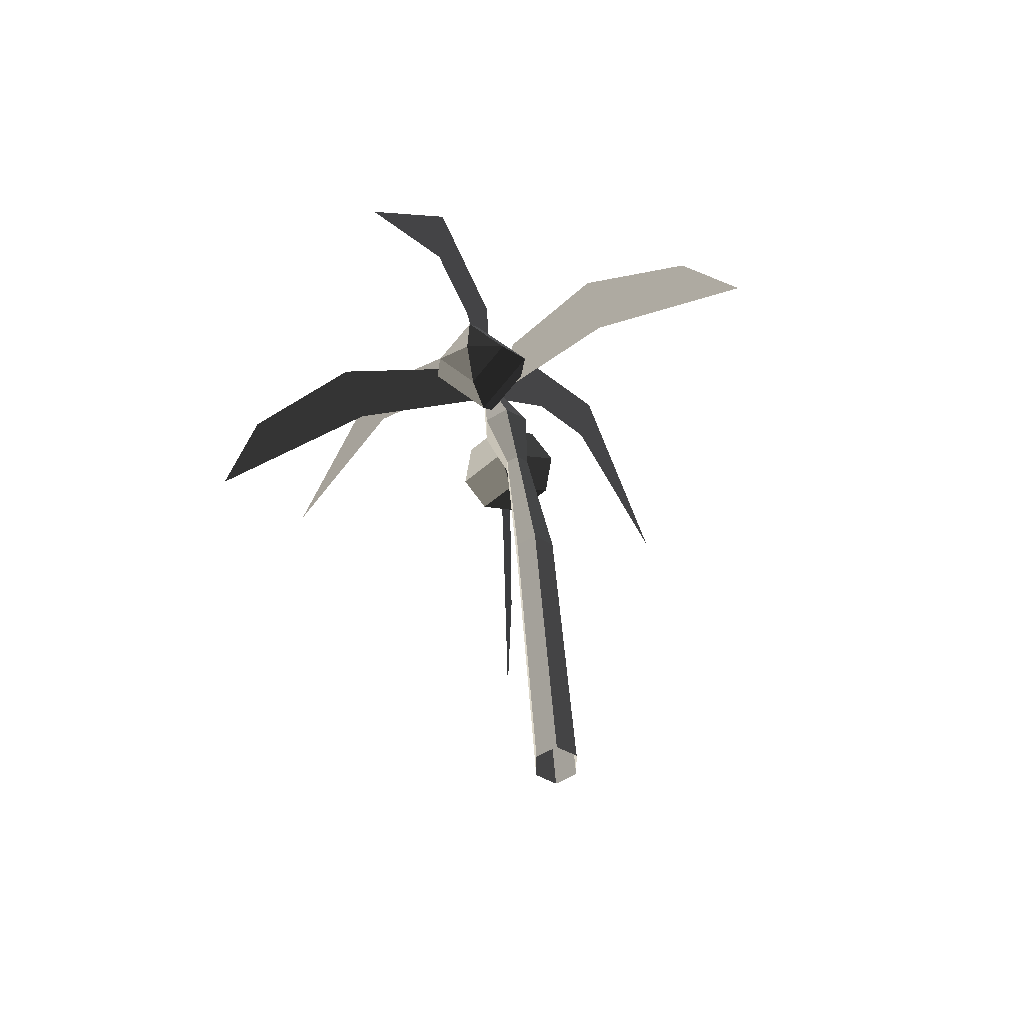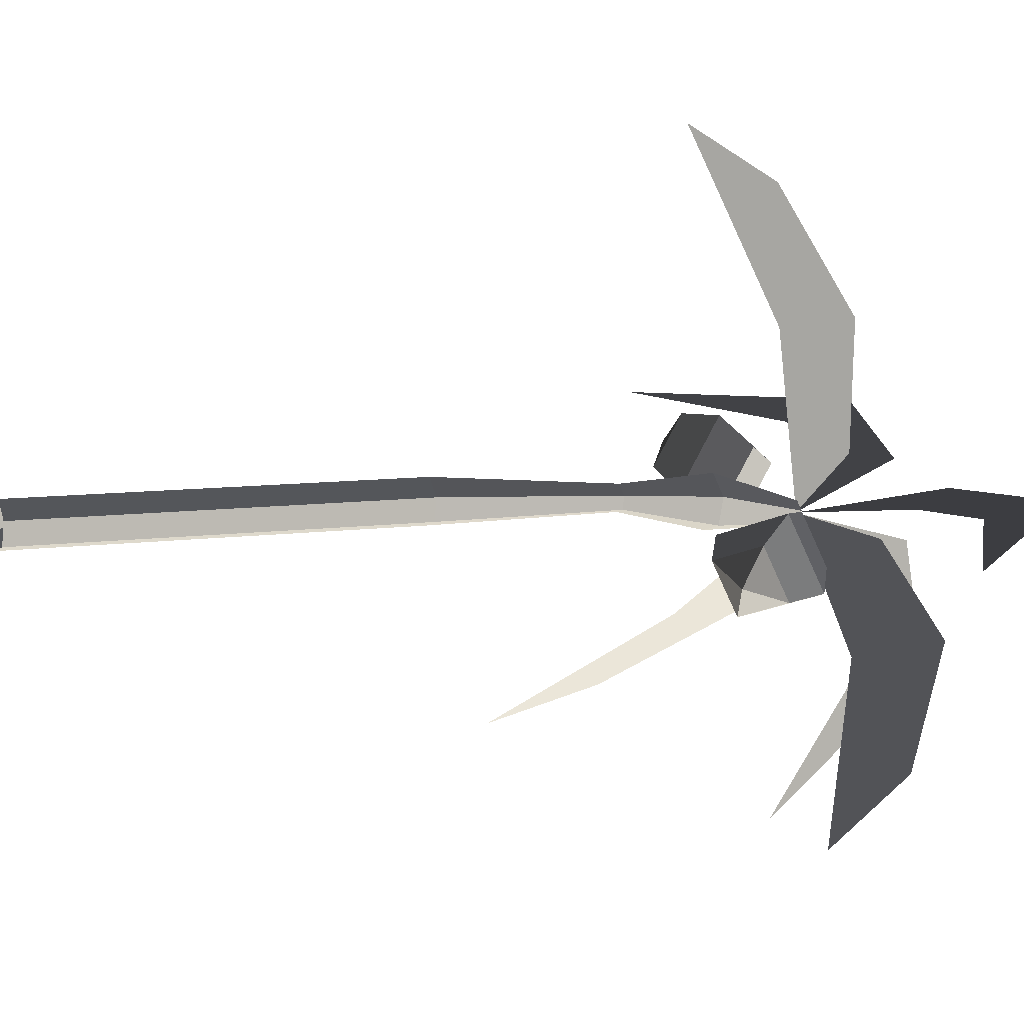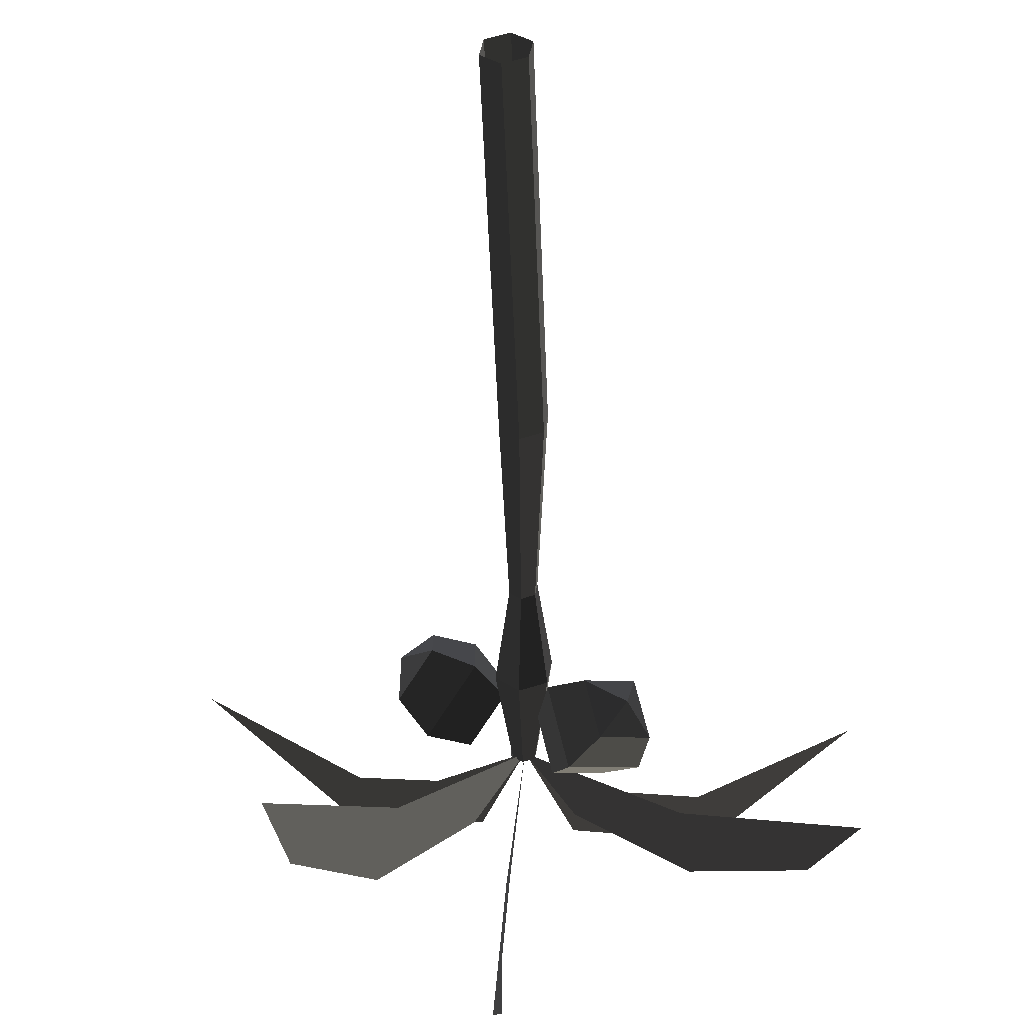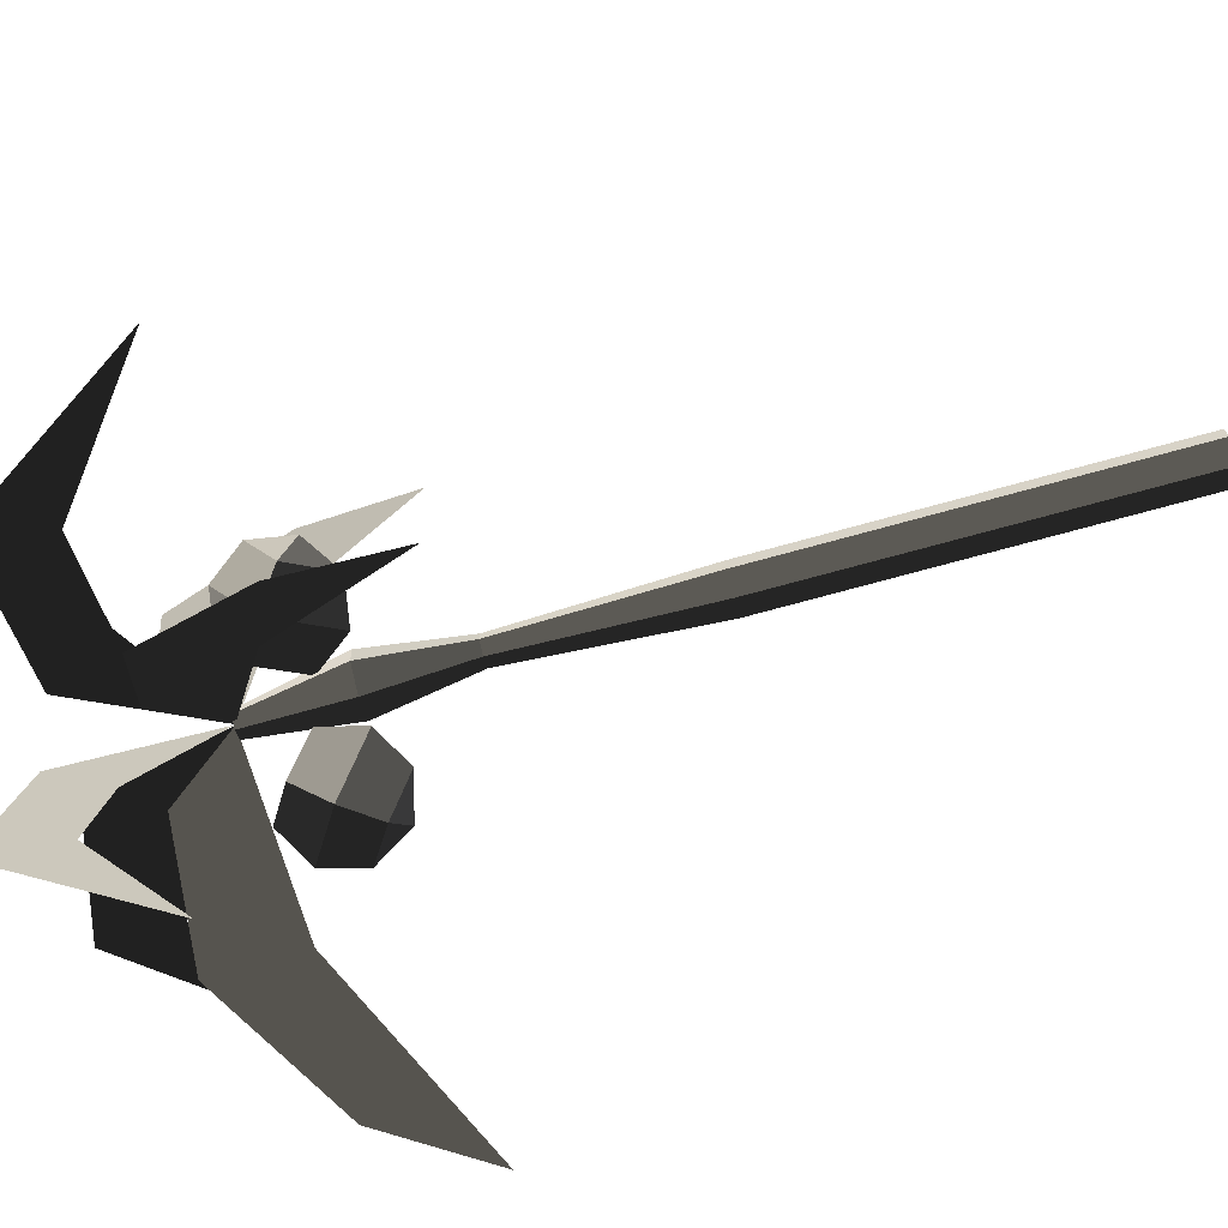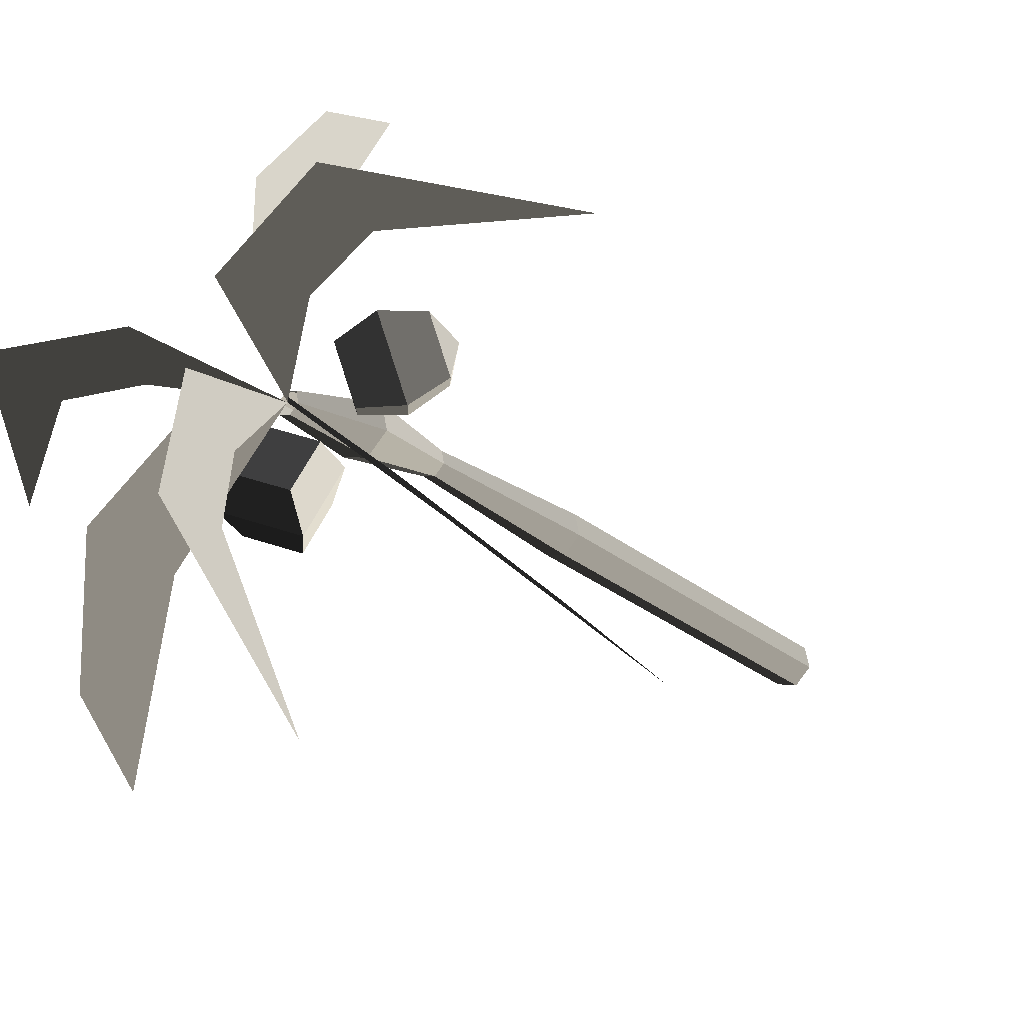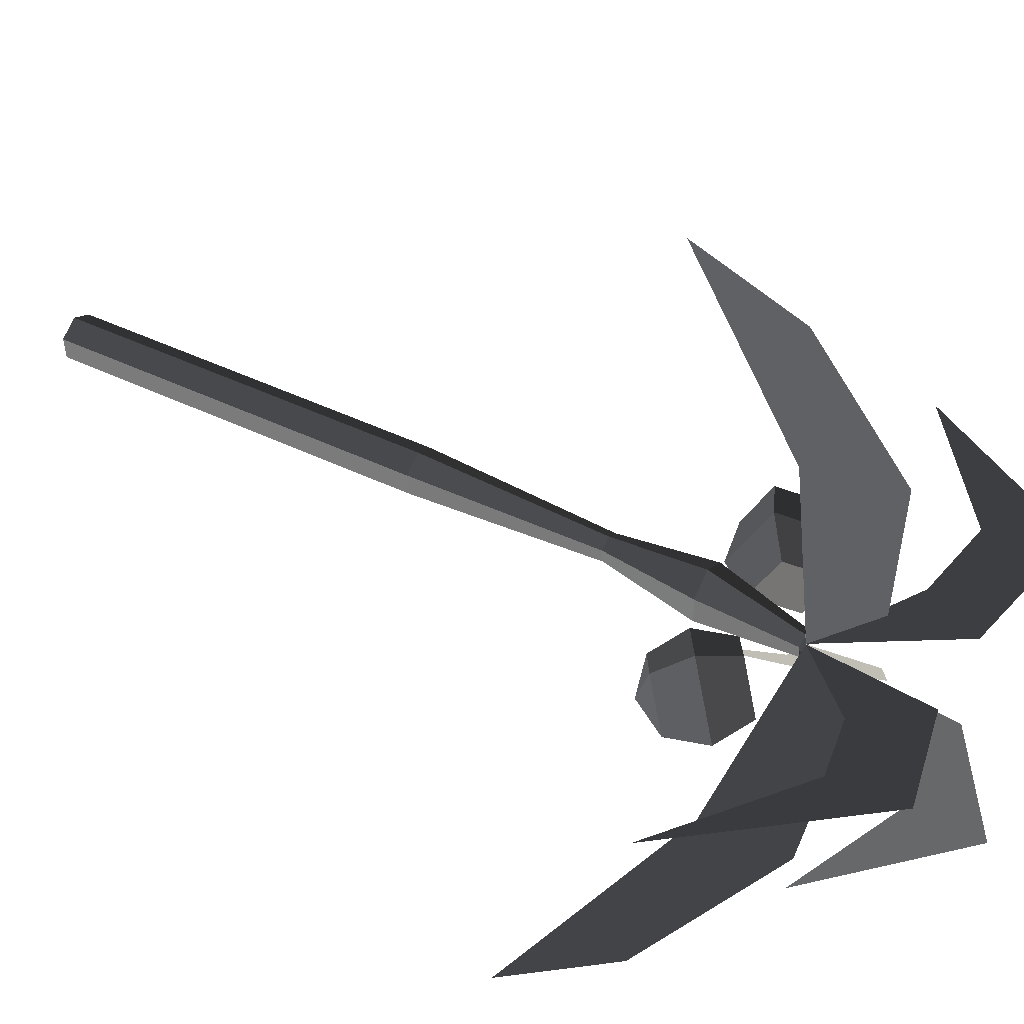
<metadata>
{"format":"obj","ext":"obj","renderer":"f3d","projection":"perspective","resolution":1024,"background":"white","views":[{"elev":-56.7,"azim":-51.1,"up":"+Y"},{"elev":13.5,"azim":65.9,"up":"+Z"},{"elev":-45.8,"azim":3.1,"up":"+Z"},{"elev":-63.2,"azim":-74.0,"up":"+Z"},{"elev":-30.4,"azim":-140.5,"up":"+Z"},{"elev":36.4,"azim":121.5,"up":"+Z"}]}
</metadata>
<code>
v -0.2338 4.984 -0.4835
v -0.1719 4.981 -0.534
v -0.307 4.359 -0.3858
v -0.1638 4.355 -0.5027
v -0.2209 4.987 -0.4046
v -0.2774 4.372 -0.2037
v -0.1461 4.989 -0.3763
v -0.1045 4.381 -0.1387
v -0.0842 4.986 -0.4269
v 0.0386 4.377 -0.2556
v -0.097 4.982 -0.5057
v 0.0091 4.364 -0.4377
v -0.1719 4.981 -0.534
v -0.1638 4.355 -0.5027
v -0.1191 3.743 -0.3207
v -0.035 3.744 -0.2888
v -0.0205 3.746 -0.2
v 0.0386 4.377 -0.2556
v -0.0902 3.748 -0.1431
v -0.1045 4.381 -0.1387
v -0.1743 3.747 -0.175
v -0.2774 4.372 -0.2037
v -0.1888 3.745 -0.2638
v -0.307 4.359 -0.3858
v -0.1191 3.743 -0.3207
v -0.1638 4.355 -0.5027
v -0.1795 2.494 -0.1717
v -0.0634 2.492 -0.2666
v 0.0769 2.495 -0.2136
v -0.035 3.744 -0.2888
v 0.101 2.501 -0.0657
v -0.0205 3.746 -0.2
v -0.0151 2.504 0.0292
v -0.0902 3.748 -0.1431
v -0.1554 2.501 -0.0238
v -0.1743 3.747 -0.175
v -0.1795 2.494 -0.1717
v -0.1888 3.745 -0.2638
v -0.1161 0.0051 0.0948
v -0.1403 -0.0031 -0.053
v -0.0241 -0.0082 -0.1478
v -0.0634 2.492 -0.2666
v 0.1161 -0.0051 -0.0948
v 0.0769 2.495 -0.2136
v 0.1403 0.0031 0.053
v 0.101 2.501 -0.0657
v 0.0241 0.0082 0.1478
v -0.0151 2.504 0.0292
v -0.1161 0.0051 0.0948
v -0.1554 2.501 -0.0238
v -0.3314 5.582 -1.558
v -0.2913 4.922 -2.478
v -0.4191 6.102 -1.631
v -0.4191 6.102 -1.631
v -0.2774 5.473 -1.037
v -0.3246 5.893 -0.7597
v -0.16 4.99 -0.4575
v -0.16 4.99 -0.4575
v -0.1831 4.858 0.6975
v -0.0929 4.167 1.96
v -0.3105 5.462 0.6966
v -0.2188 4.845 1.57
v -0.1602 4.99 -0.4535
v -0.2645 5.42 -0.1428
v -0.8964 4.545 -1.235
v -1.544 3.525 -2.022
v -1.07 5.133 -1.307
v -1.479 4.292 -1.835
v -0.1617 4.99 -0.457
v -0.4942 5.322 -0.7229
v 0.921 5.632 -0.3217
v 1.866 5.008 -0.3472
v 0.9734 6.157 -0.256
v 0.9734 6.157 -0.256
v 0.4036 5.5 -0.3643
v 0.1104 5.91 -0.3304
v -0.1568 4.99 -0.4544
v -0.1568 4.99 -0.4544
v 0.7892 4.841 -1.107
v 1.788 4.121 -1.859
v 0.8325 5.455 -1.066
v 1.513 4.816 -1.595
v -0.1572 4.99 -0.4557
v 0.1321 5.423 -0.6004
v -1.256 5.534 -0.1409
v -2.14 4.832 -0.0453
v -1.34 6.052 -0.0511
v -1.34 6.052 -0.0511
v -0.7416 5.448 -0.2646
v -0.4812 5.881 -0.2615
v -0.1614 4.99 -0.4539
v -0.1614 4.99 -0.4539
v -0.7072 4.478 0.1056
v -0.9283 4.73 -0.0624
v -0.8992 4.447 -0.1057
v -0.8992 4.447 -0.1057
v -0.9139 4.531 -0.3799
v -0.9139 4.531 -0.3799
v -0.6928 4.279 -0.212
v -0.6928 4.279 -0.212
v -0.7072 4.478 0.1056
v -0.7072 4.478 0.1056
v -0.4504 4.604 0.13
v -0.4301 4.322 -0.319
v -0.7428 4.679 -0.5566
v -0.9139 4.531 -0.3799
v -0.7631 4.96 -0.1075
v -0.9283 4.73 -0.0624
v -0.4504 4.604 0.13
v -0.7072 4.478 0.1056
v -0.5004 5.003 -0.2146
v -0.2793 4.752 -0.0466
v -0.2649 4.553 -0.3642
v -0.4301 4.322 -0.319
v -0.486 4.805 -0.5321
v -0.7428 4.679 -0.5566
v -0.5004 5.003 -0.2146
v -0.7631 4.96 -0.1075
v -0.2649 4.553 -0.3642
v -0.2793 4.752 -0.0466
v 0.5383 4.377 -0.4409
v 0.2409 4.197 -0.5819
v 0.4924 4.266 -0.7017
v 0.4924 4.266 -0.7017
v 0.3213 4.332 -0.9227
v 0.3213 4.332 -0.9227
v 0.6188 4.511 -0.7817
v 0.6188 4.511 -0.7817
v 0.5383 4.377 -0.4409
v 0.5383 4.377 -0.4409
v 0.4322 4.599 -0.293
v 0.5459 4.789 -0.7749
v 0.1252 4.535 -0.9743
v 0.3213 4.332 -0.9227
v 0.0115 4.345 -0.4925
v 0.2409 4.197 -0.5819
v 0.4322 4.599 -0.293
v 0.5383 4.377 -0.4409
v -0.0613 4.622 -0.4857
v 0.2361 4.802 -0.3447
v 0.3166 4.936 -0.6854
v 0.5459 4.789 -0.7749
v 0.0191 4.756 -0.8264
v 0.1252 4.535 -0.9743
v -0.0613 4.622 -0.4857
v 0.0115 4.345 -0.4925
v 0.3166 4.936 -0.6854
v 0.2361 4.802 -0.3447
g Group_001
f 1 2 4 3
f 1 3 6 5
f 5 6 8 7
f 7 8 10 9
f 9 10 12 11
f 11 12 14 13
f 14 12 16 15
f 16 12 18 17
f 17 18 20 19
f 19 20 22 21
f 21 22 24 23
f 23 24 26 25
f 23 25 28 27
f 28 25 30 29
f 29 30 32 31
f 31 32 34 33
f 33 34 36 35
f 35 36 38 37
f 35 37 40 39
f 40 37 42 41
f 41 42 44 43
f 43 44 46 45
f 45 46 48 47
f 47 48 50 49
g Group_002
f 51 52 53
f 51 53 56 55
f 55 56 57
g Group_003
f 59 60 62 61
f 59 61 64 63
g Group_004
f 65 66 68 67
f 65 67 70 69
g Group_005
f 71 72 73
f 71 73 76 75
f 75 76 77
g Group_006
f 79 80 82 81
f 79 81 84 83
g Group_007
f 85 86 87
f 85 87 90 89
f 89 90 91
g Group_008
f 93 94 95
f 95 94 97
f 95 97 99
f 95 99 101
f 101 99 104 103
f 104 99 106 105
f 105 106 108 107
f 107 108 110 109
f 107 109 112 111
f 112 109 114 113
f 113 114 116 115
f 115 116 118 117
f 115 117 120 119
g Group_009
f 121 122 123
f 123 122 125
f 123 125 127
f 123 127 129
f 129 127 132 131
f 132 127 134 133
f 133 134 136 135
f 135 136 138 137
f 135 137 140 139
f 140 137 142 141
f 141 142 144 143
f 143 144 146 145
f 143 145 148 147

</code>
